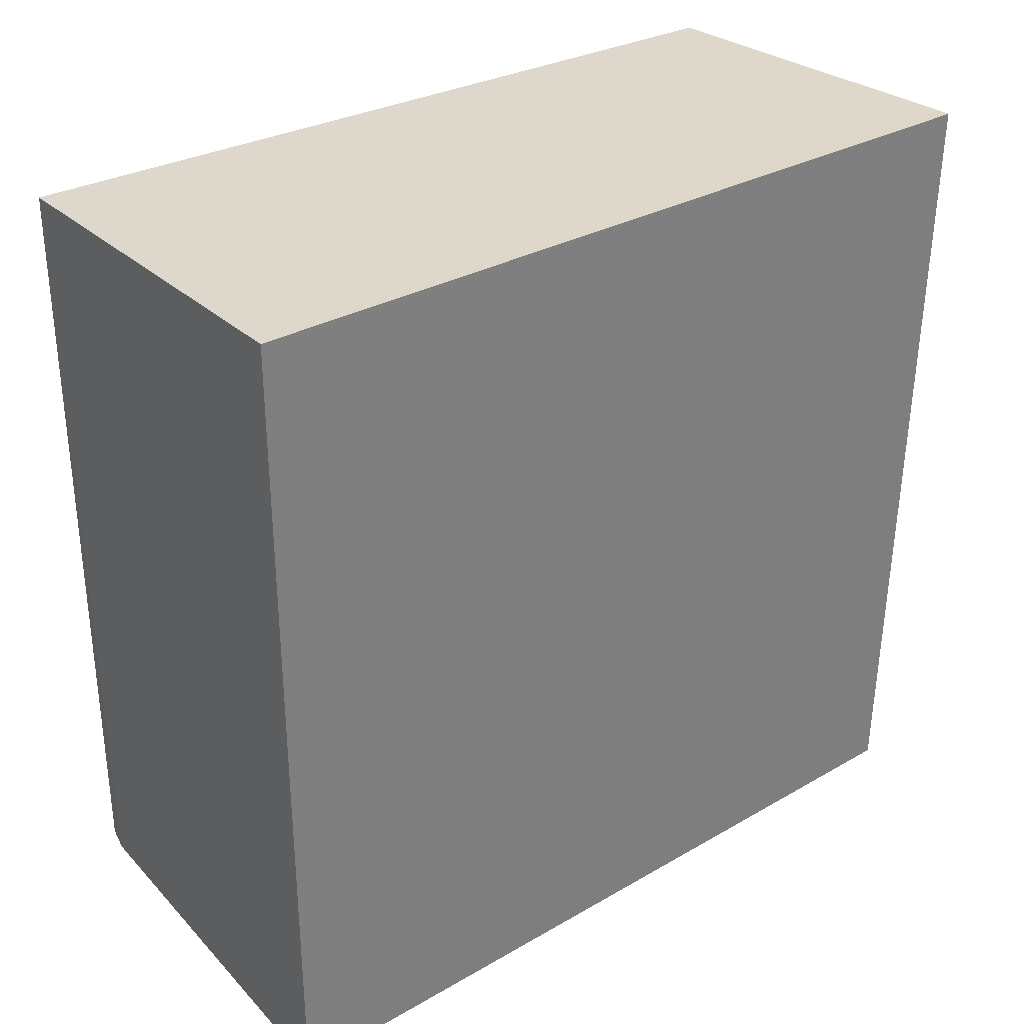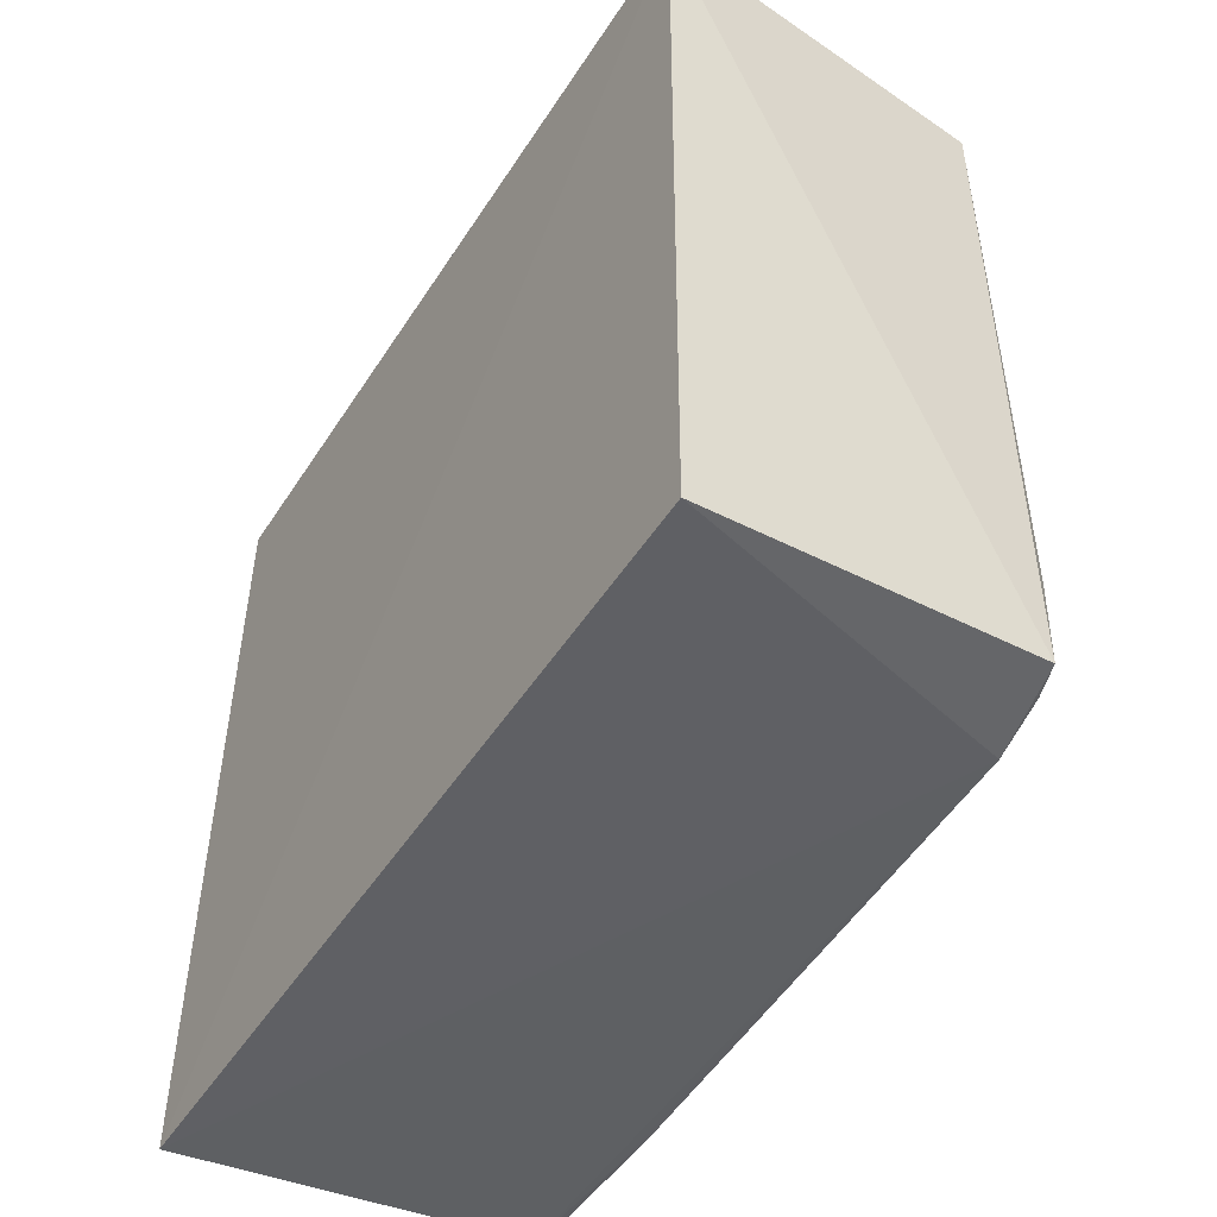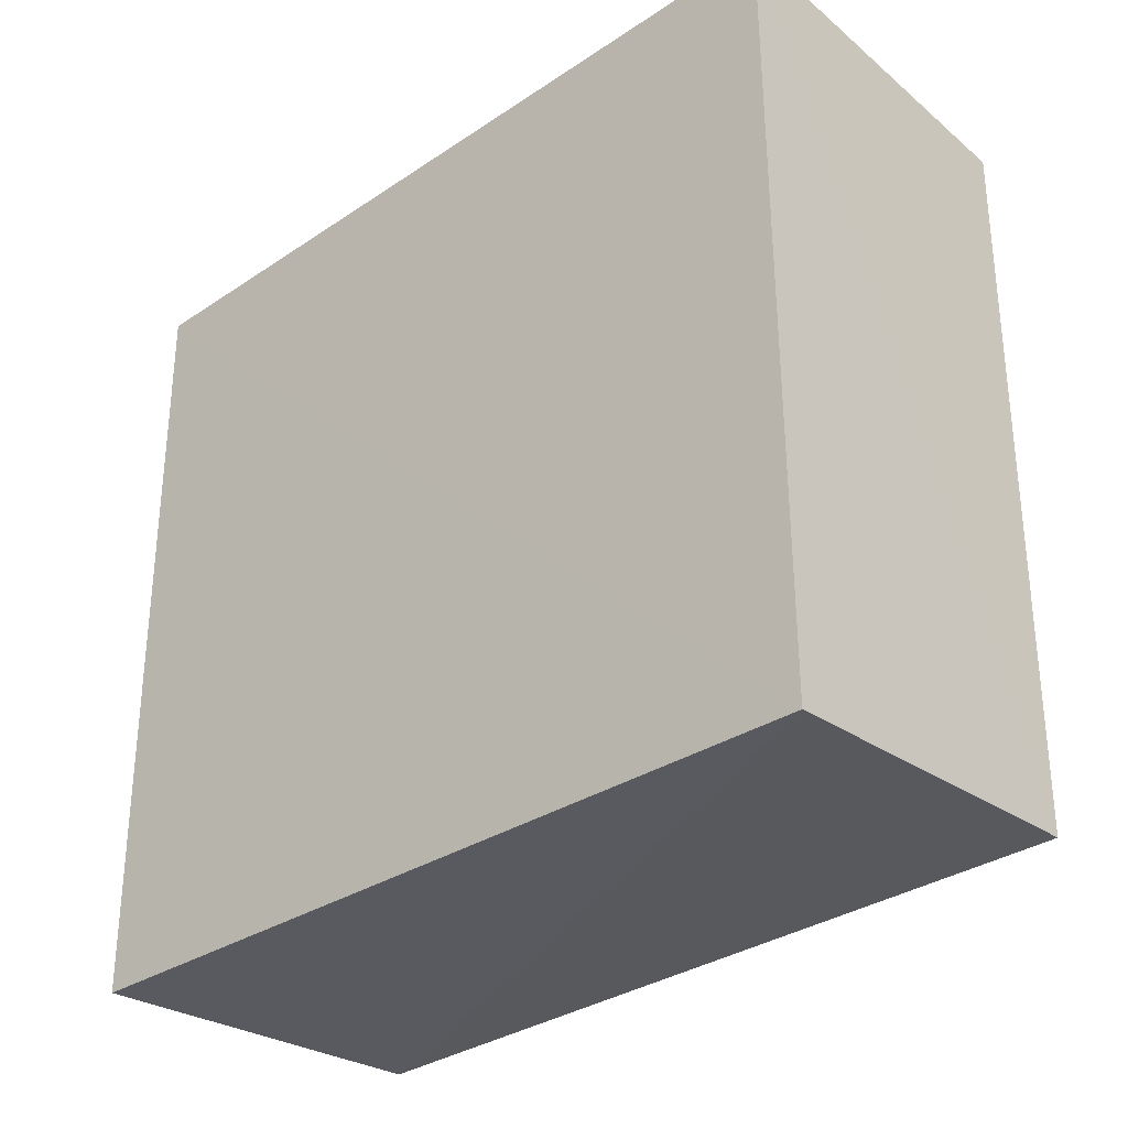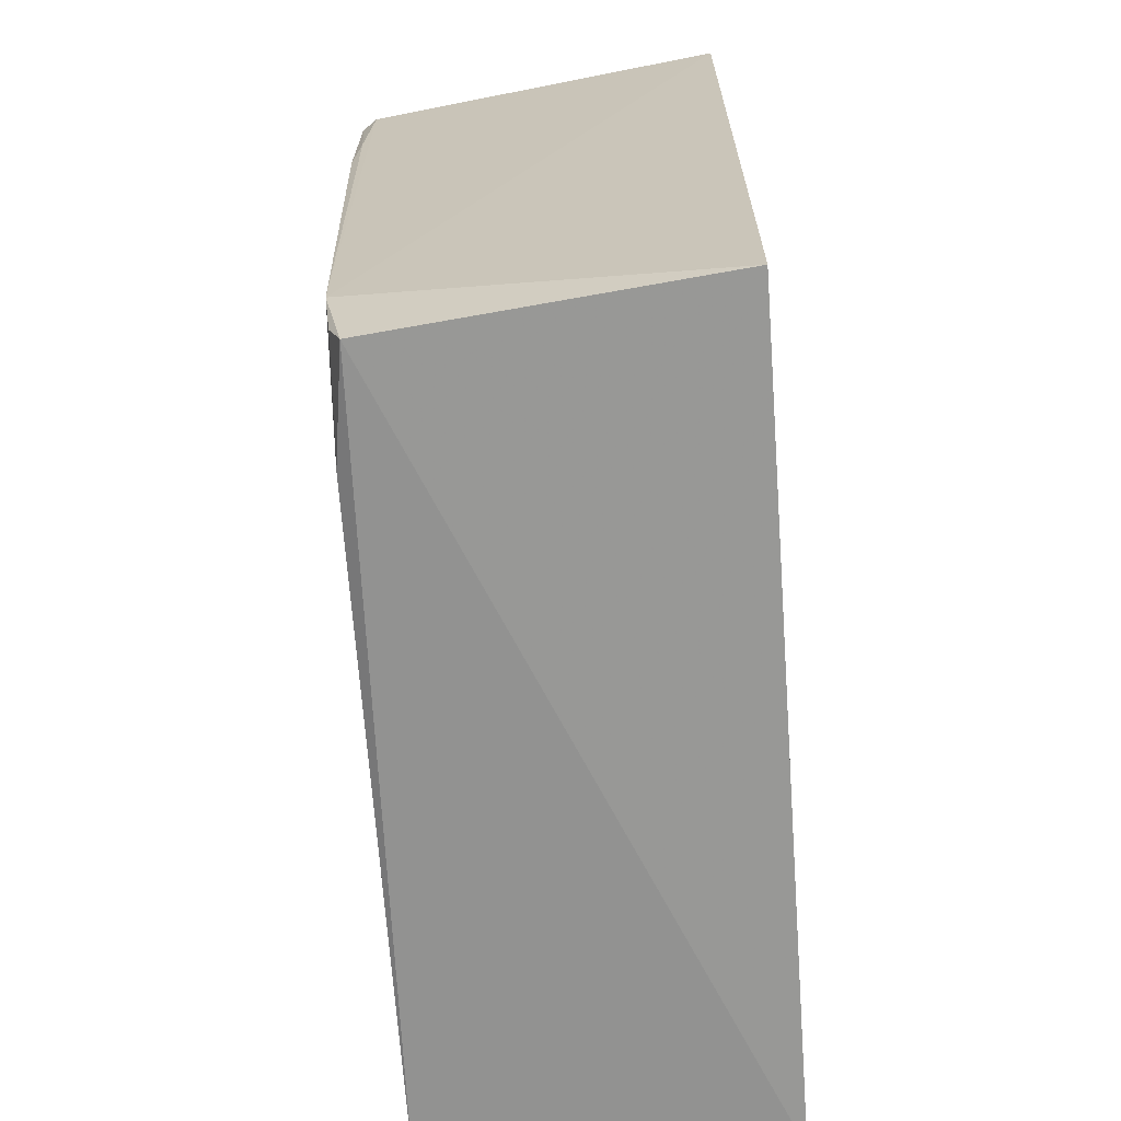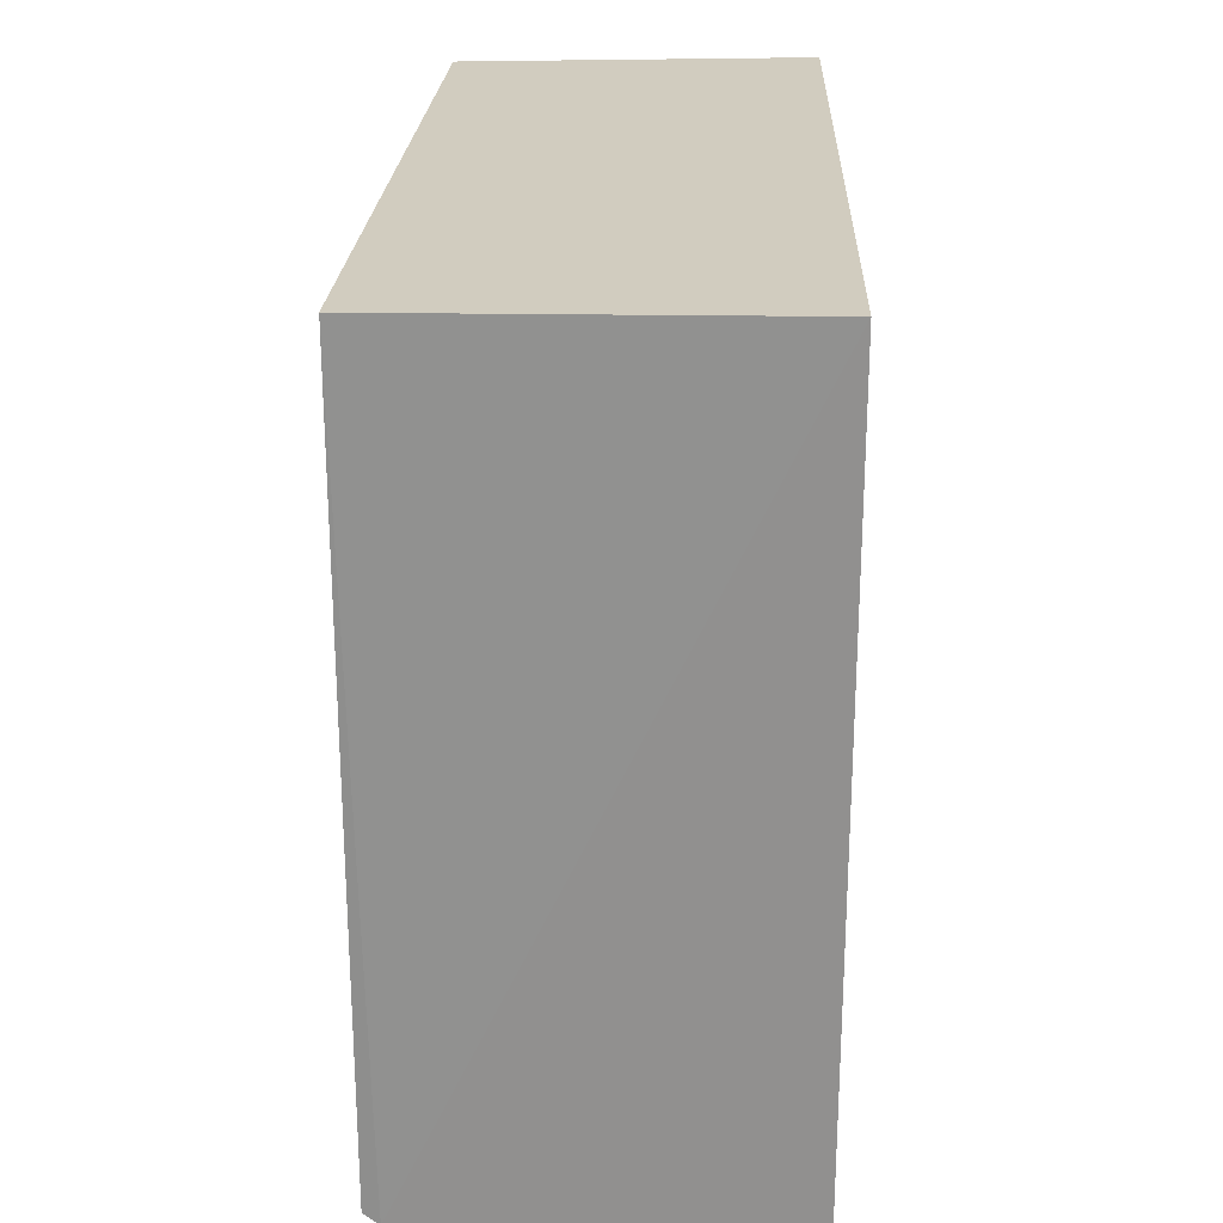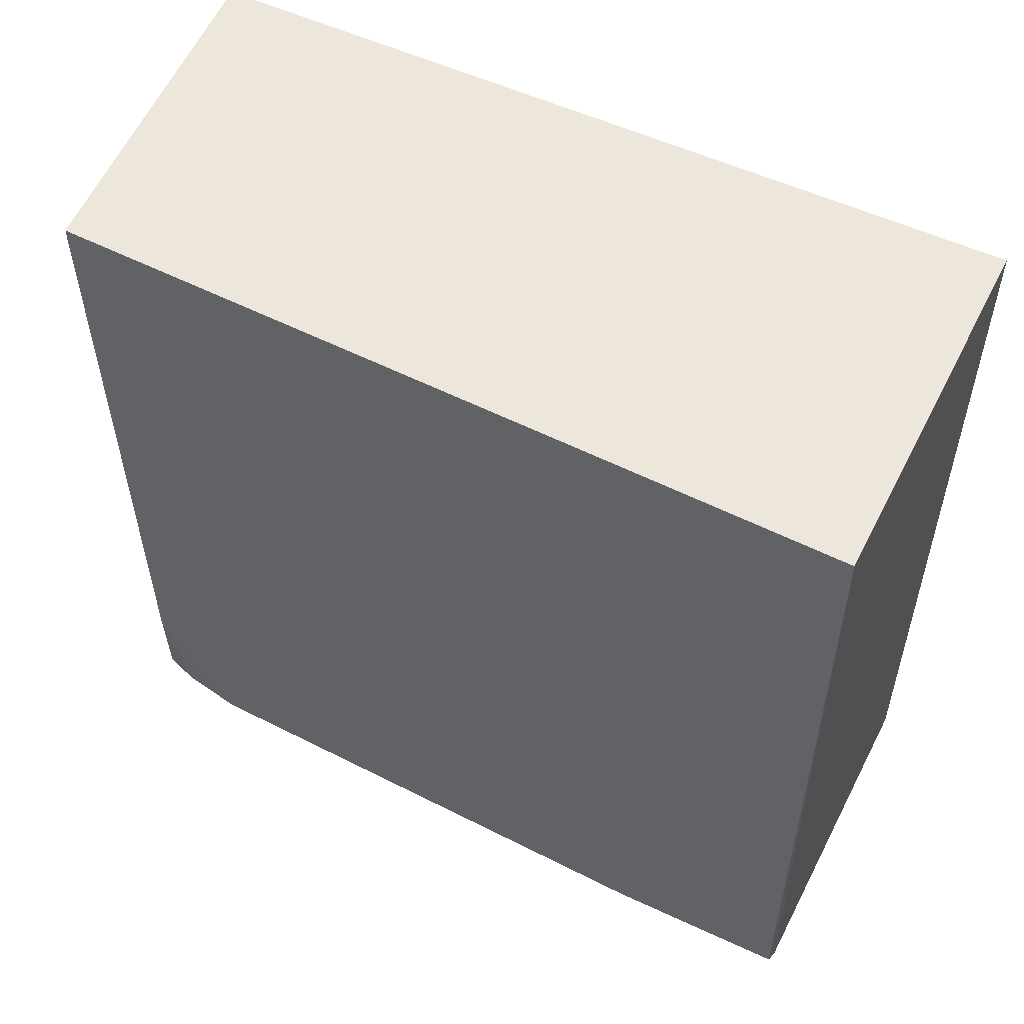
<metadata>
{"format":"obj","ext":"obj","renderer":"f3d","projection":"perspective","resolution":1024,"background":"white","views":[{"elev":31.5,"azim":-128.3,"up":"+Z"},{"elev":-49.6,"azim":-31.7,"up":"+Z"},{"elev":-34.3,"azim":-48.1,"up":"+Y"},{"elev":-67.7,"azim":-176.0,"up":"+Y"},{"elev":24.1,"azim":-178.4,"up":"+Z"},{"elev":53.8,"azim":116.5,"up":"+Z"}]}
</metadata>
<code>
v 0.1157 0.0002438 0.05081
v 0.1141 -0.04655 0.05087
v 0.1143 -0.04126 0.005188
v 0.09316 0.0002783 0.002532
v 0.09317 0.0002828 0.05084
v 0.09337 -0.04748 0.003309
v 0.1157 0.000274 0.005952
v 0.1156 -0.01031 0.005627
v 0.1132 -0.0468 0.00566
v 0.09314 -0.04845 0.05082
v 0.1148 0.0003517 0.005283
v 0.1141 -0.04614 0.01234
v 0.1151 -0.00652 0.005349
v 0.1139 -0.04475 0.005783
f 5 2 1
f 6 4 3
f 8 1 2
f 8 7 1
f 9 6 3
f 10 5 4
f 10 4 6
f 10 2 5
f 10 9 2
f 10 6 9
f 11 5 1
f 11 1 7
f 11 4 5
f 11 3 4
f 12 8 2
f 12 3 8
f 12 2 9
f 13 11 7
f 13 7 8
f 13 8 3
f 13 3 11
f 14 12 9
f 14 9 3
f 14 3 12

</code>
